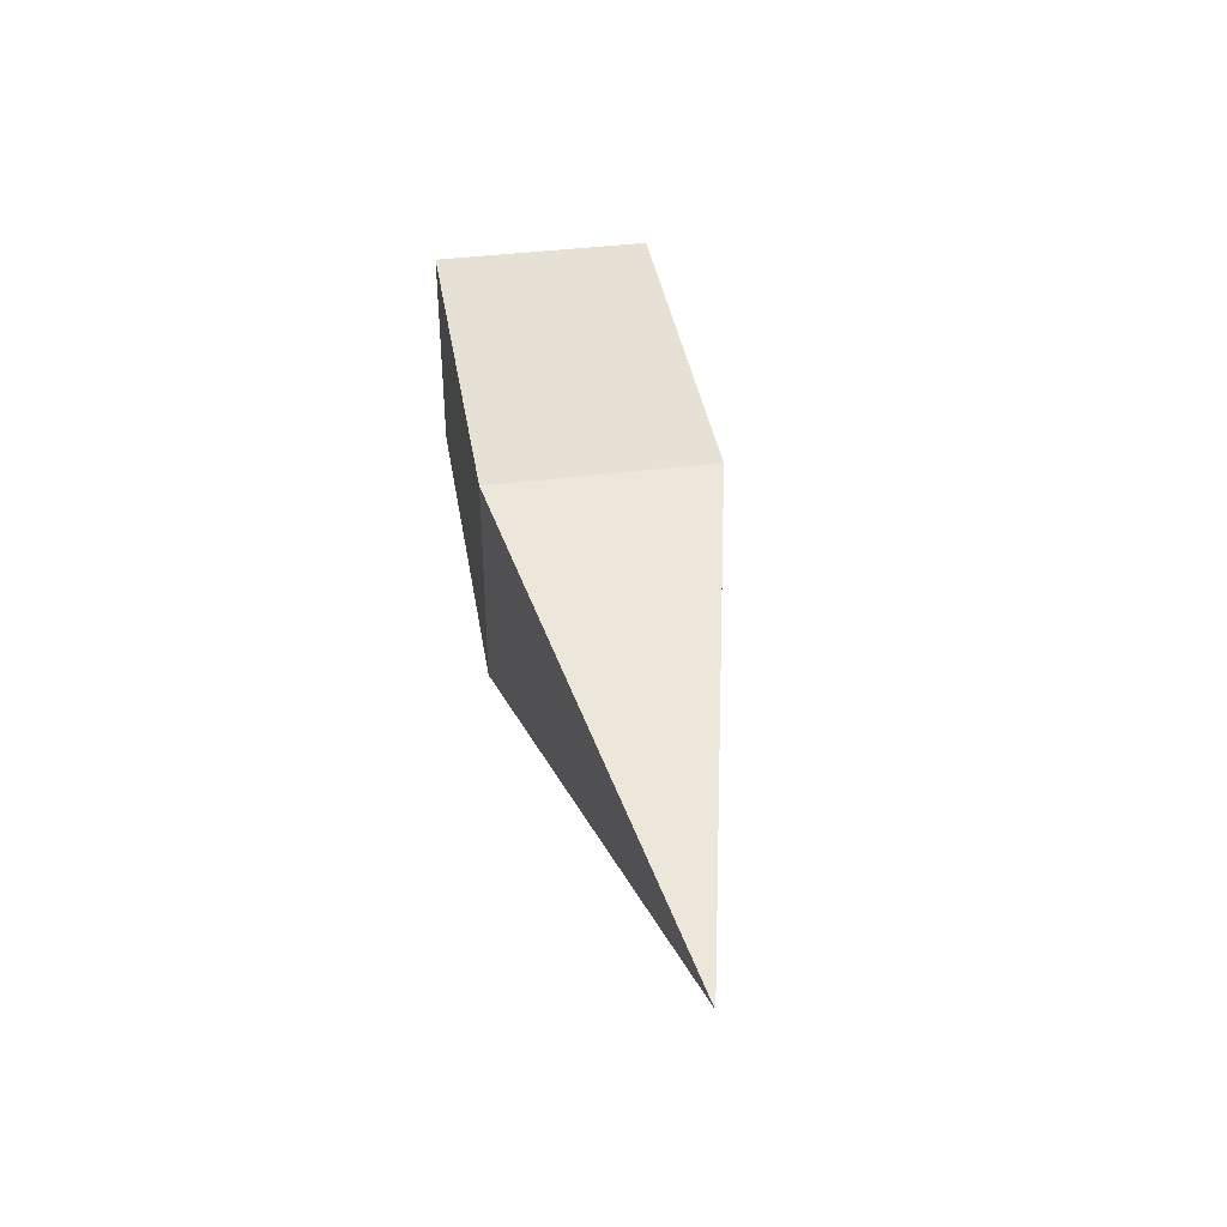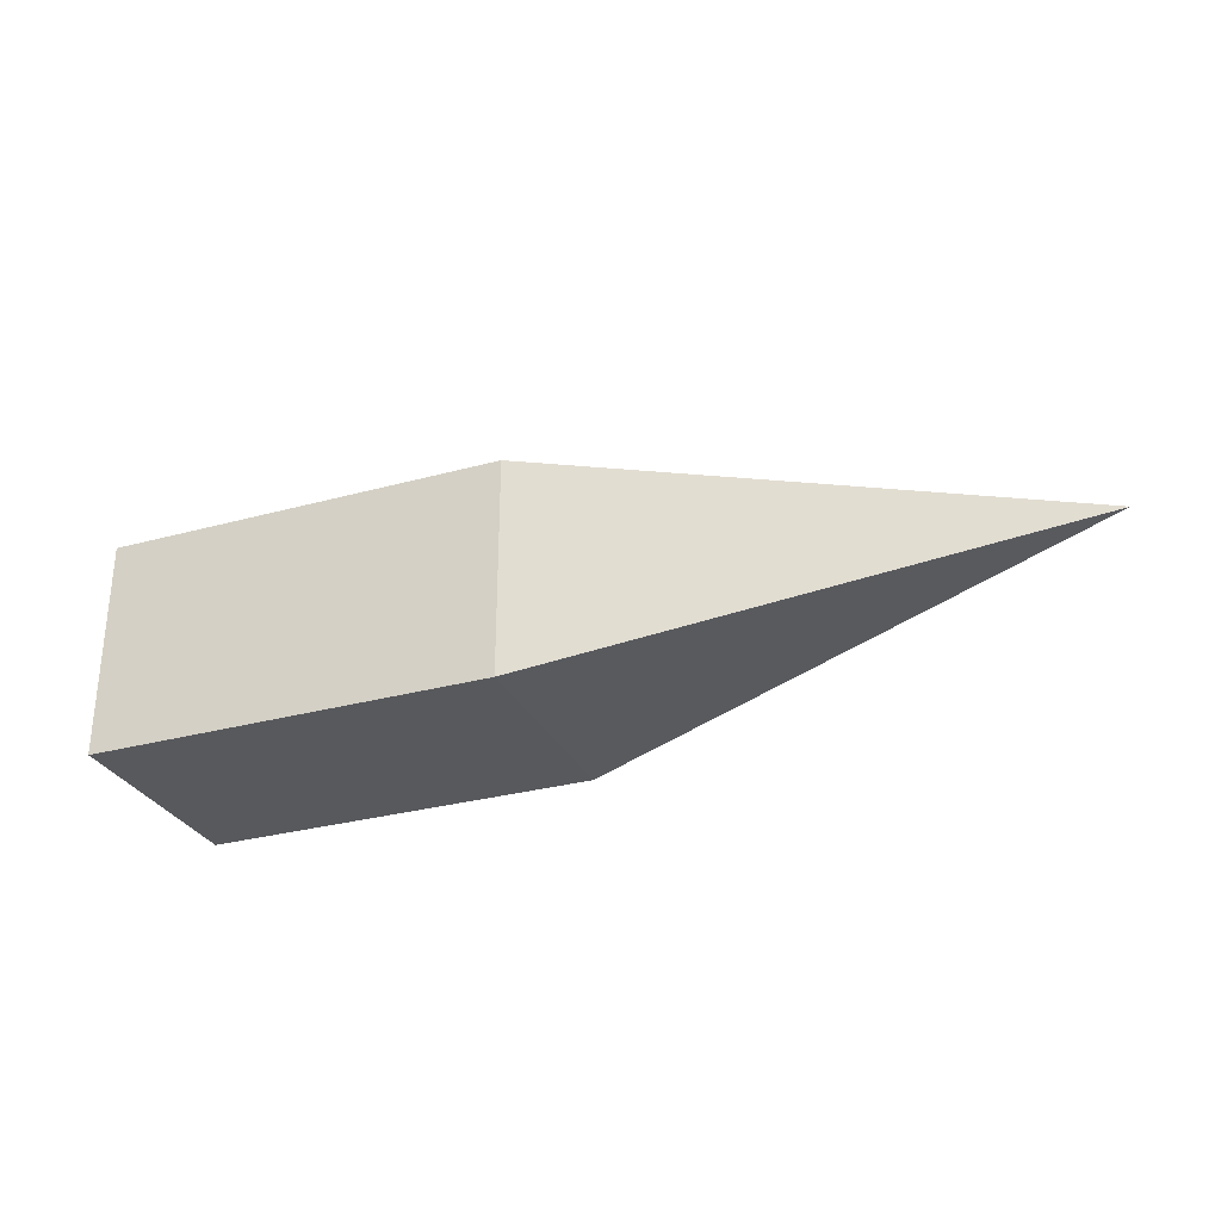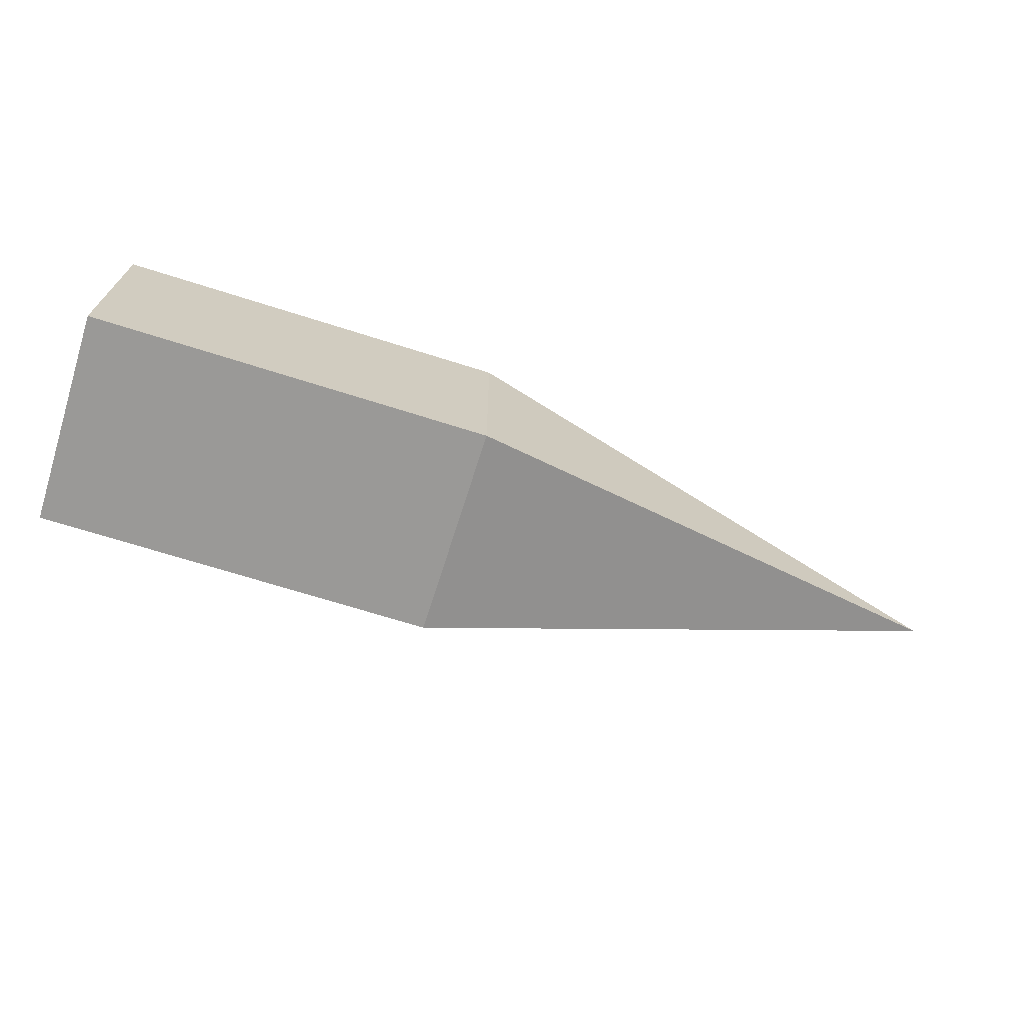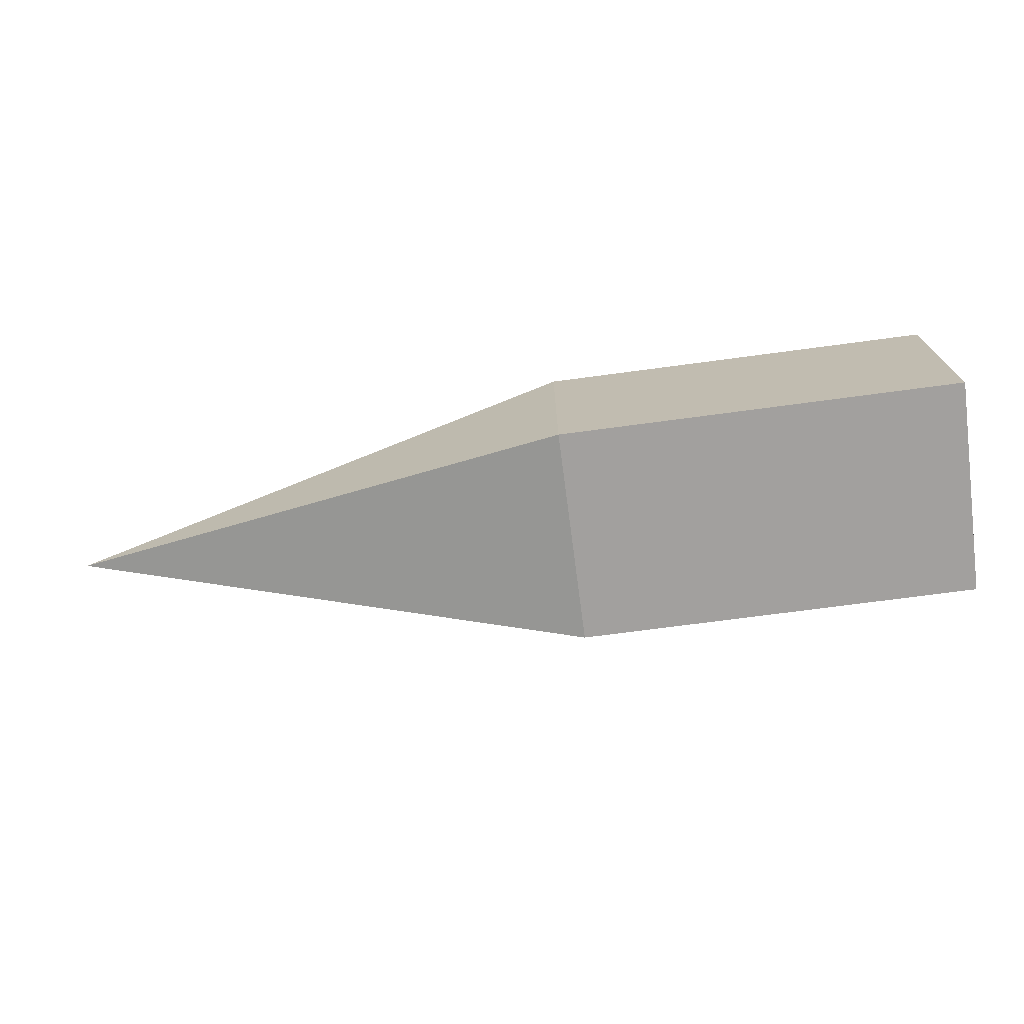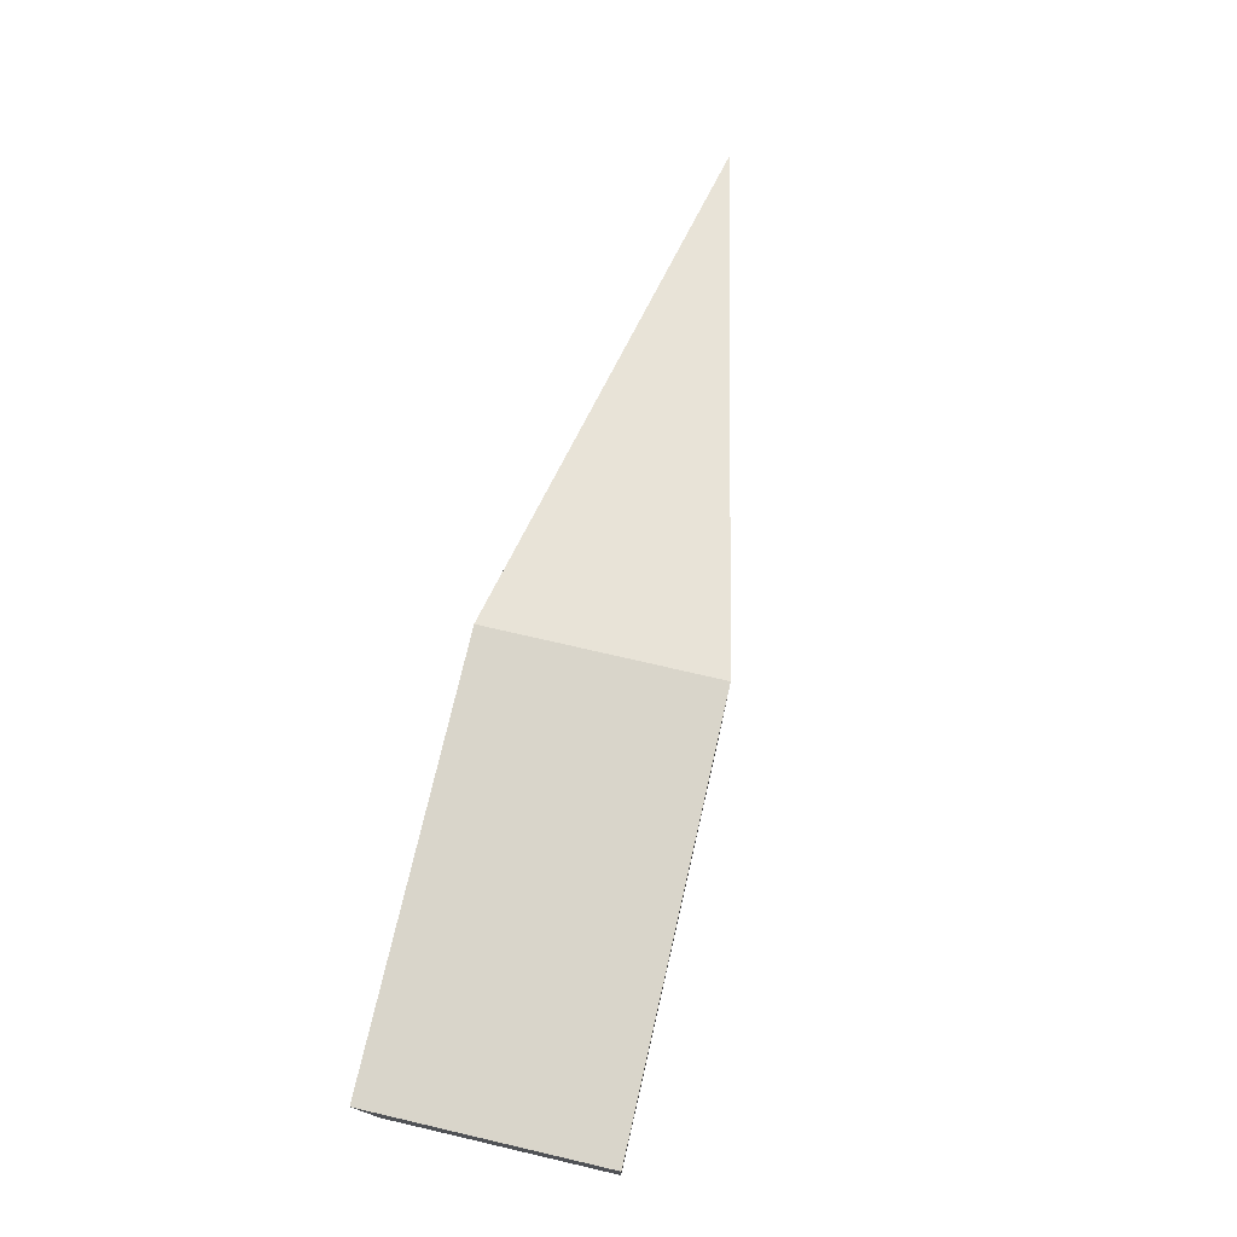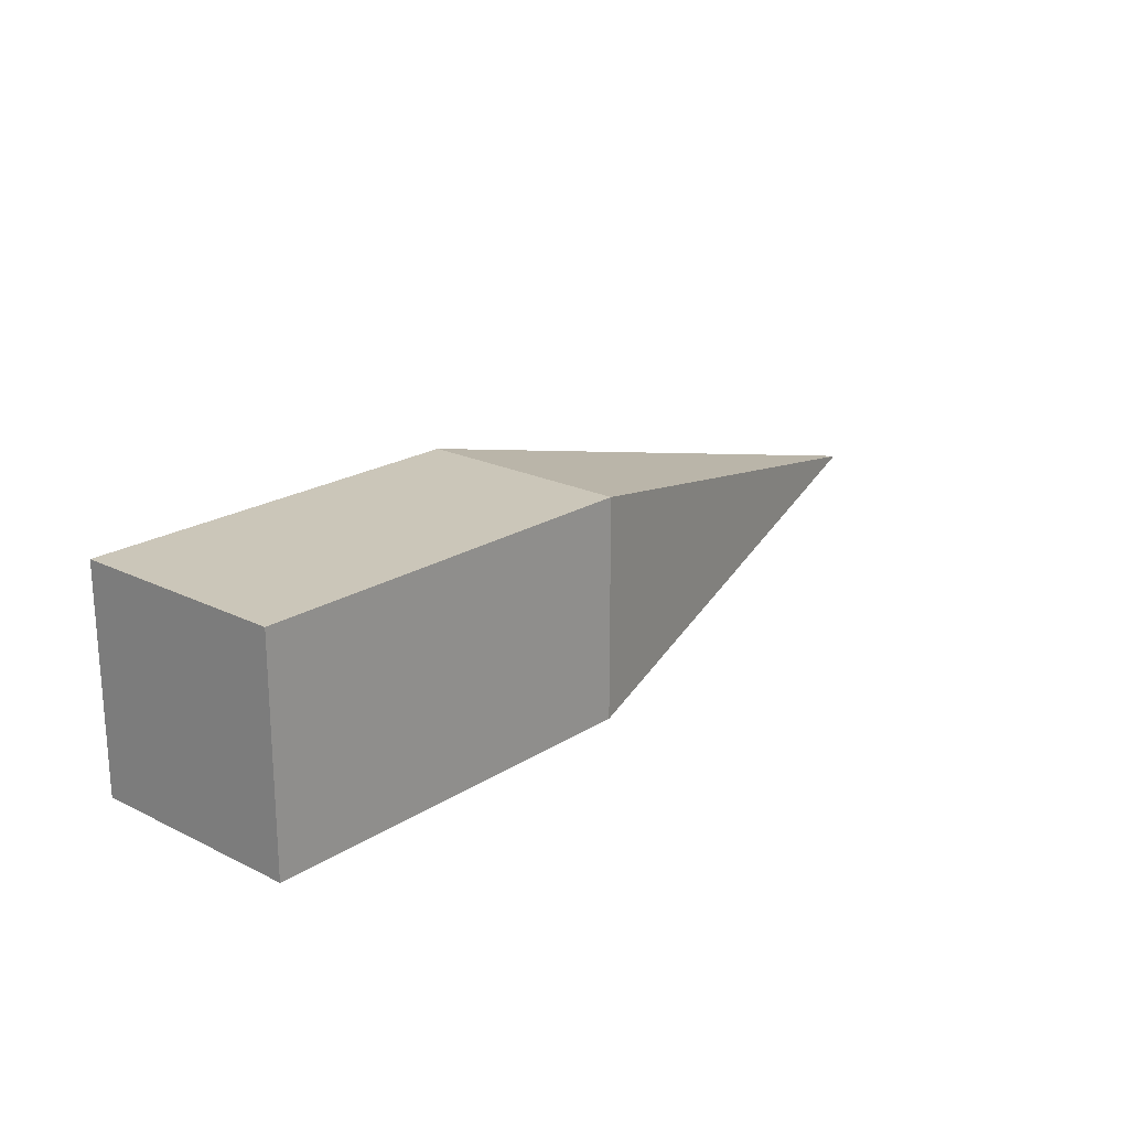
<metadata>
{"format":"obj","ext":"obj","renderer":"f3d","projection":"perspective","resolution":1024,"background":"white","views":[{"elev":39.0,"azim":80.8,"up":"+Z"},{"elev":-29.8,"azim":21.9,"up":"+Z"},{"elev":-69.0,"azim":-17.6,"up":"+Y"},{"elev":-71.9,"azim":-172.4,"up":"+Z"},{"elev":74.6,"azim":-77.0,"up":"+Z"},{"elev":20.8,"azim":-48.6,"up":"+Z"}]}
</metadata>
<code>
o Cube_Cube.001
v -0.08103 -0.01564 0.02892
v -0.08103 0.02623 0.02892
v -0.08103 -0.01564 -0.01295
v -0.08103 0.02623 -0.01295
v 0.09651 0.005293 0.007984
v -0.00395 0.02623 -0.01295
v -0.00395 -0.01564 -0.01295
v -0.00395 0.02623 0.02892
v -0.00395 -0.01564 0.02892
f 4 3 1
f 2 1 9
f 6 4 2
f 3 7 9
f 6 7 3
f 6 5 7
f 9 7 5
f 5 6 8
f 5 8 9
f 2 4 1
f 8 2 9
f 8 6 2
f 1 3 9
f 4 6 3

</code>
